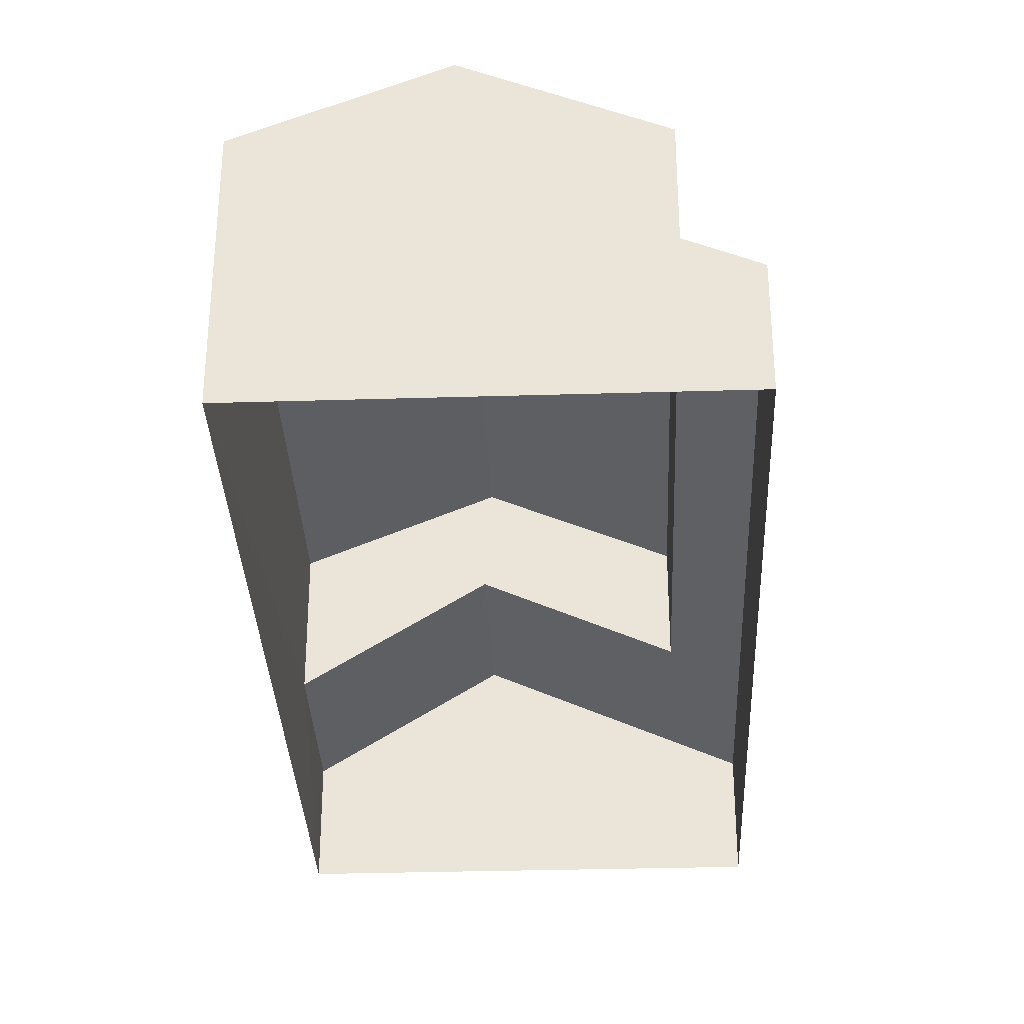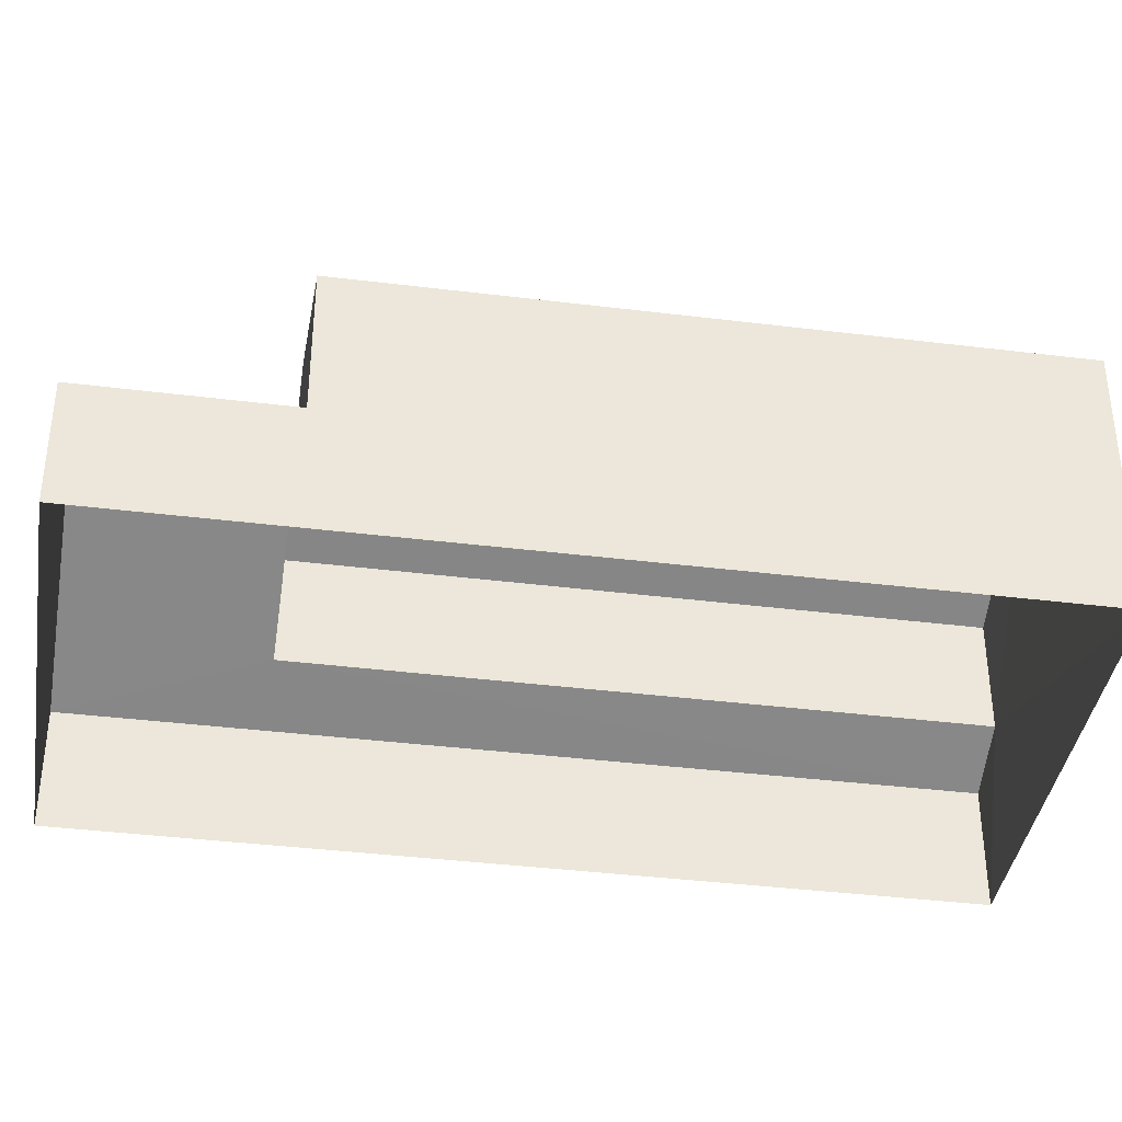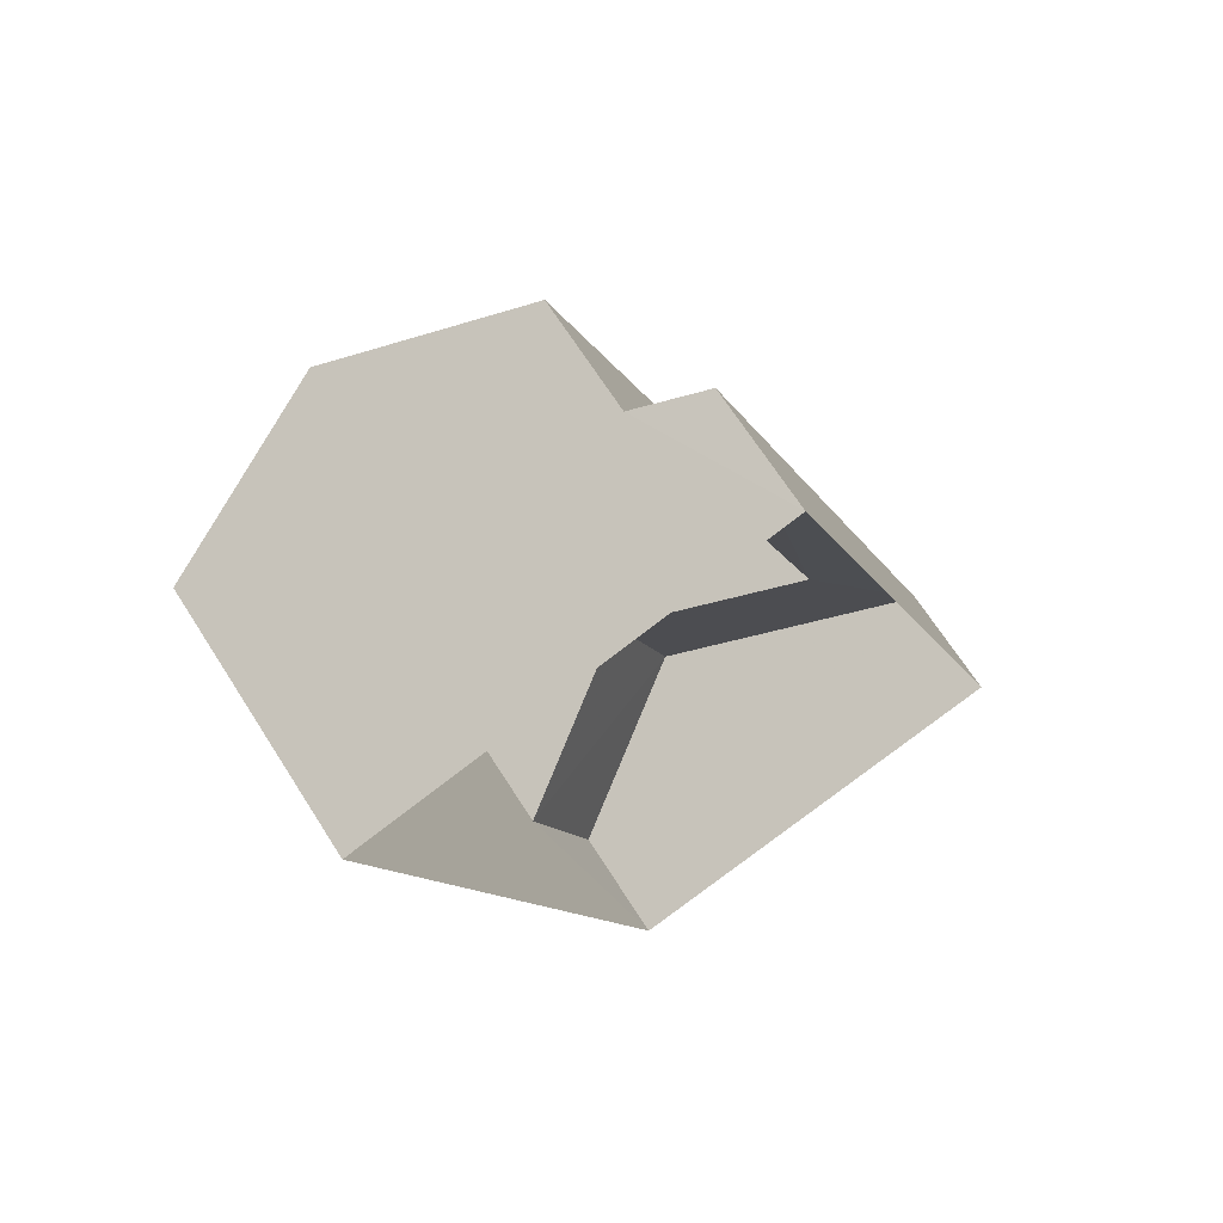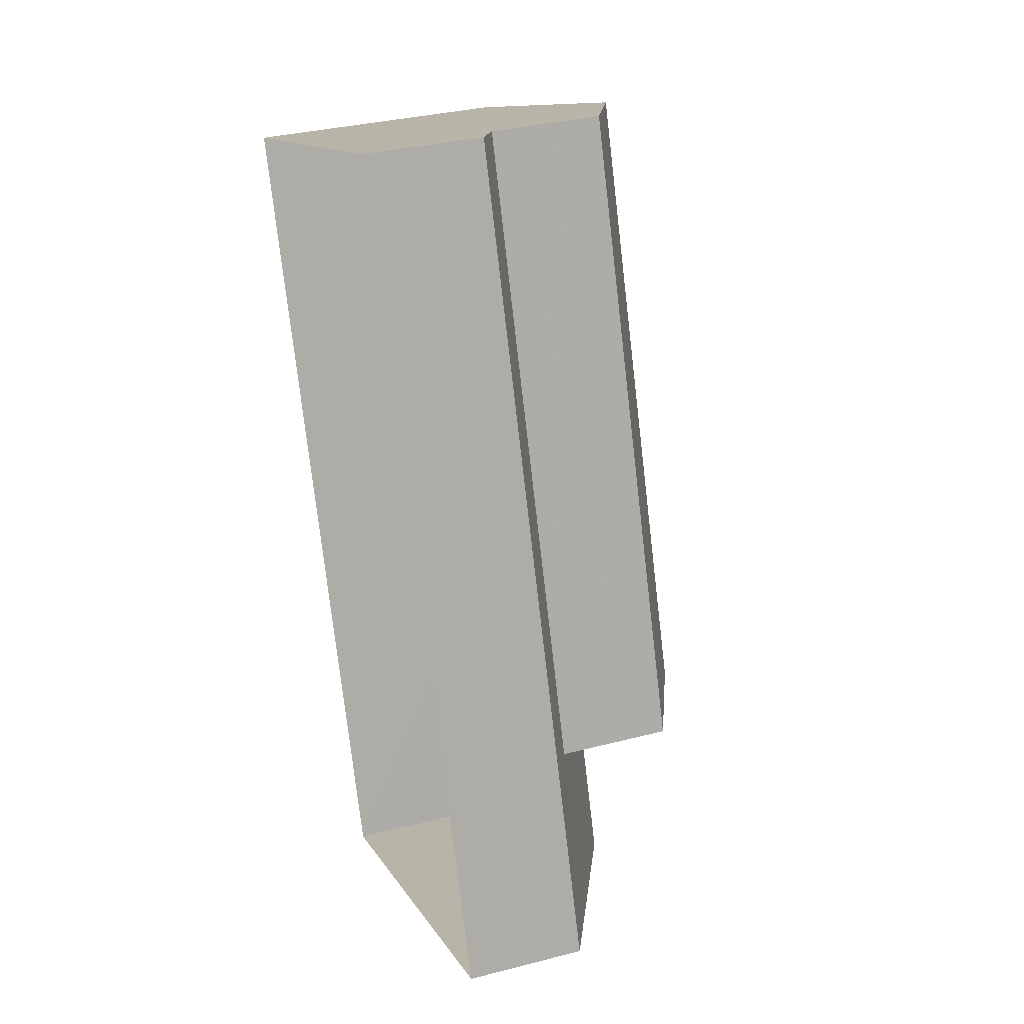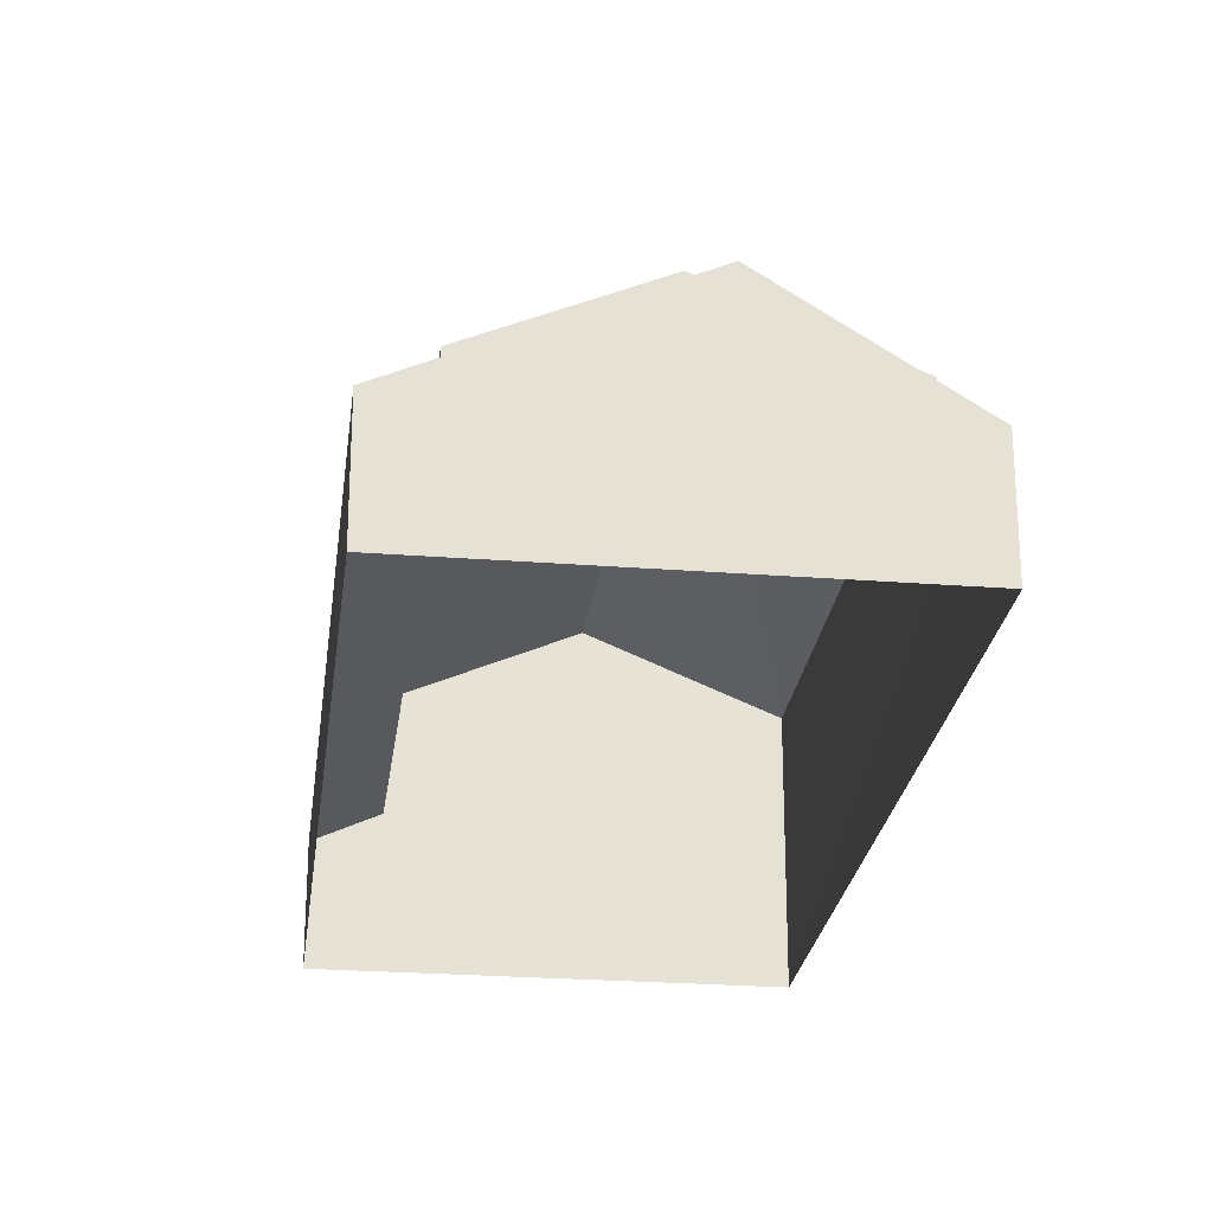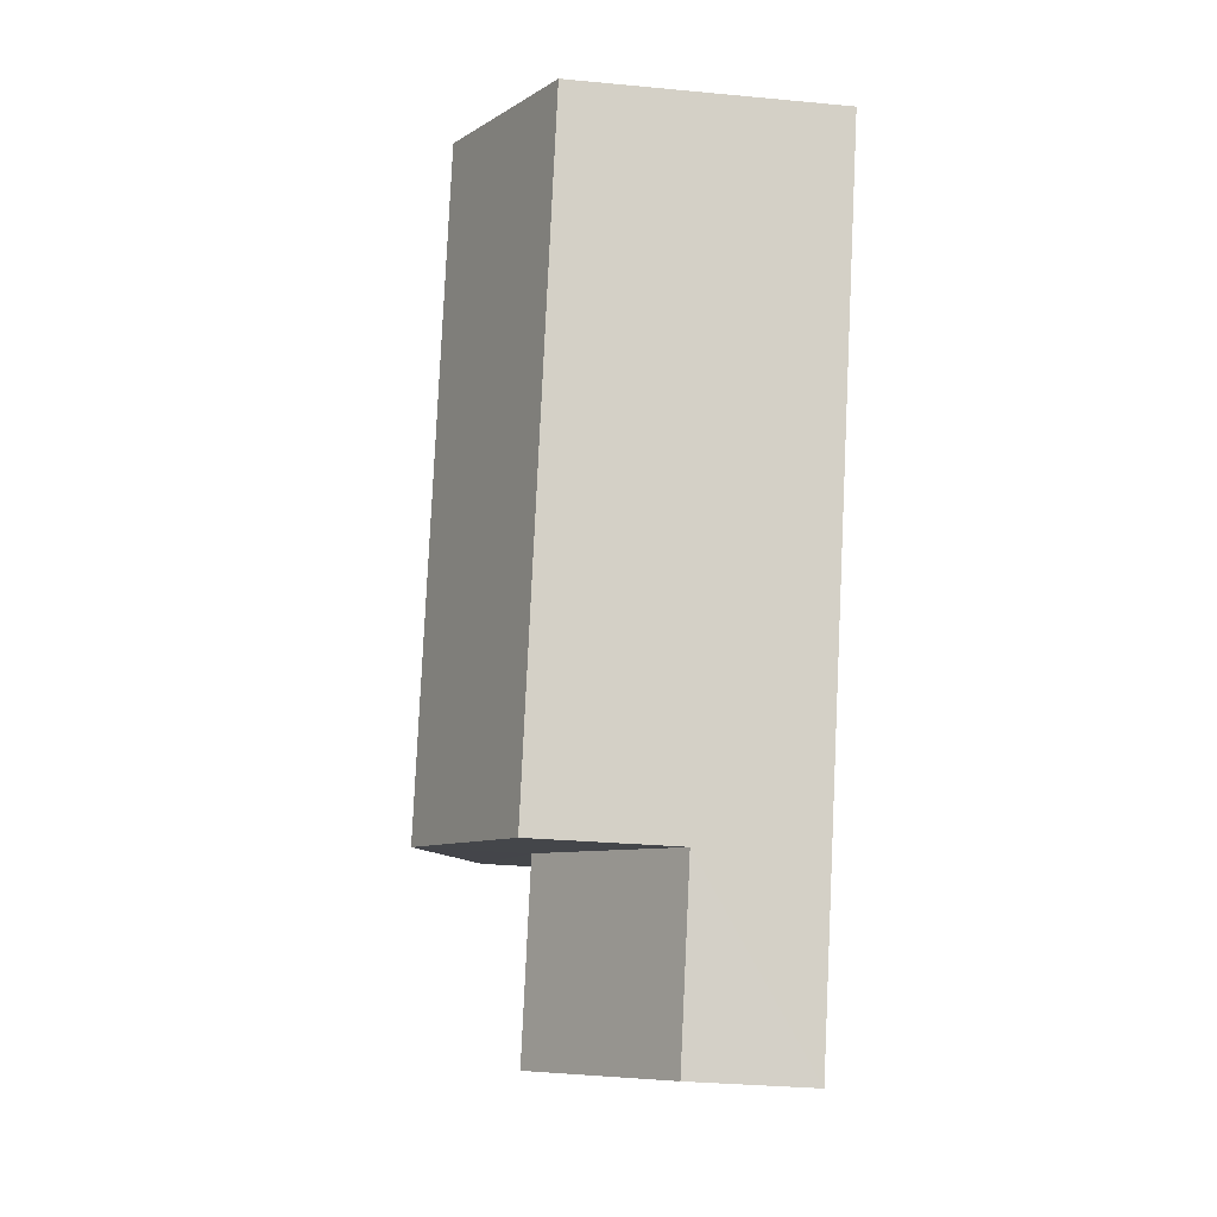
<metadata>
{"format":"obj","ext":"obj","renderer":"f3d","projection":"perspective","resolution":1024,"background":"white","views":[{"elev":-33.0,"azim":162.5,"up":"+Z"},{"elev":-38.8,"azim":61.3,"up":"+Z"},{"elev":68.1,"azim":147.4,"up":"+Y"},{"elev":32.9,"azim":-109.8,"up":"+Y"},{"elev":-25.0,"azim":-27.0,"up":"+Z"},{"elev":-29.1,"azim":82.0,"up":"+Y"}]}
</metadata>
<code>
v -2.201e+05 -1.244e+05 29.97
v -2.201e+05 -1.245e+05 29.97
v -2.201e+05 -1.244e+05 29.97
v -2.201e+05 -1.245e+05 29.97
v -2.201e+05 -1.245e+05 36.49
v -2.201e+05 -1.244e+05 35
v -2.201e+05 -1.244e+05 36.49
v -2.201e+05 -1.245e+05 35
v -2.201e+05 -1.245e+05 35
v -2.201e+05 -1.244e+05 35
v -2.201e+05 -1.244e+05 32.83
v -2.201e+05 -1.244e+05 32.26
v -2.201e+05 -1.245e+05 32.83
v -2.201e+05 -1.245e+05 32.26
v -2.201e+05 -1.245e+05 34.44
v -2.201e+05 -1.245e+05 34.44
v -2.201e+05 -1.245e+05 32.26
v -2.201e+05 -1.245e+05 32.26
f 1 2 3
f 1 4 2
f 5 6 7
f 5 8 6
f 7 9 5
f 7 10 9
f 11 12 13
f 12 14 13
f 13 15 16
f 13 14 15
f 17 15 18
f 17 16 15
f 14 2 15
f 2 4 15
f 4 18 15
f 9 13 16
f 9 16 5
f 16 8 5
f 16 17 8
f 14 3 2
f 14 12 3
f 13 9 10
f 11 13 10
f 18 4 17
f 4 1 17
f 17 6 8
f 17 1 6
f 11 1 3
f 3 12 11
f 11 6 1
f 7 6 11
f 10 7 11

</code>
